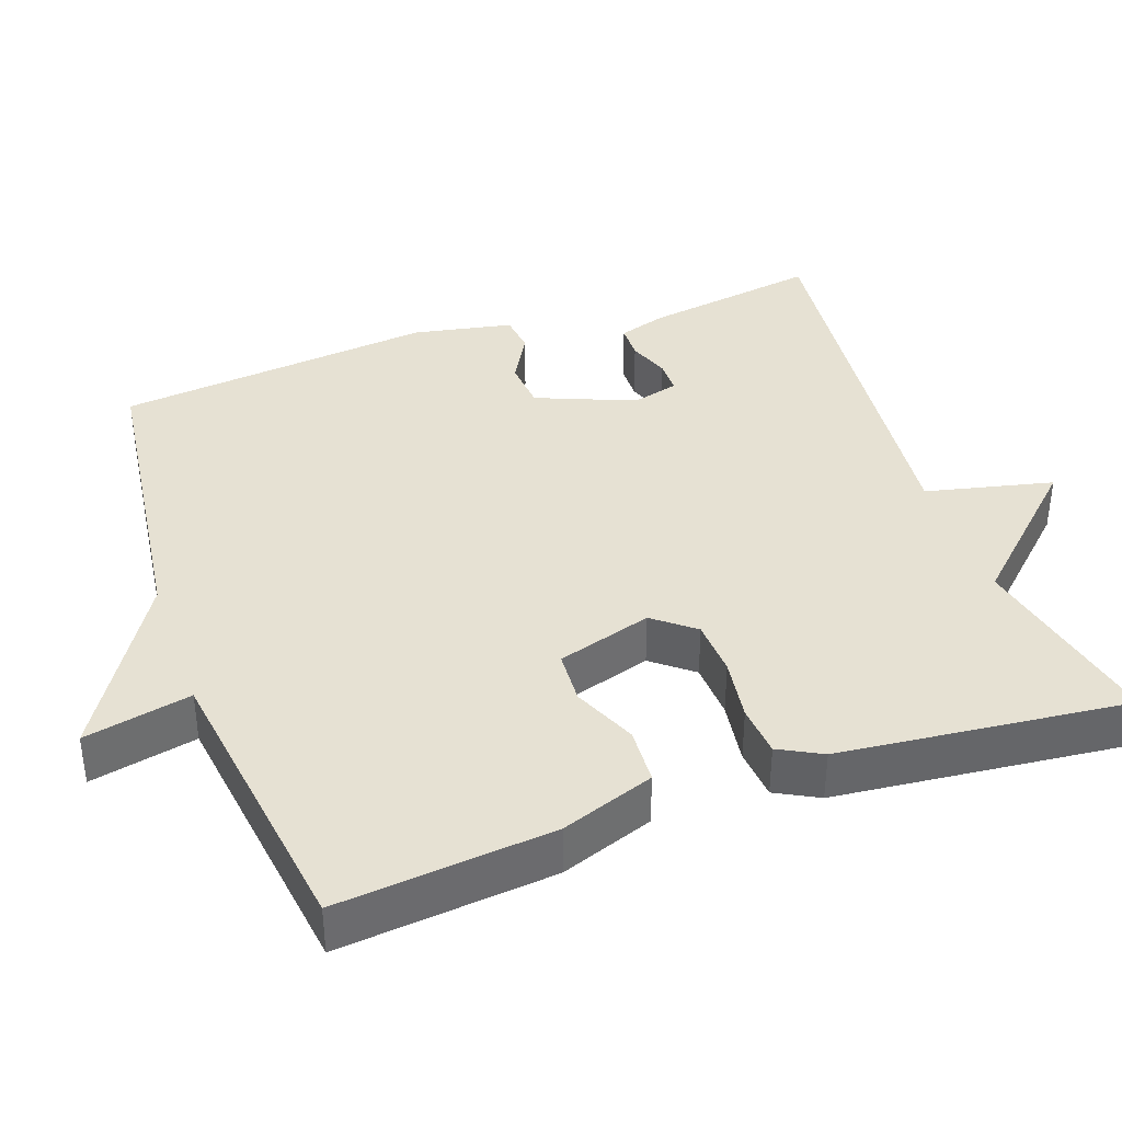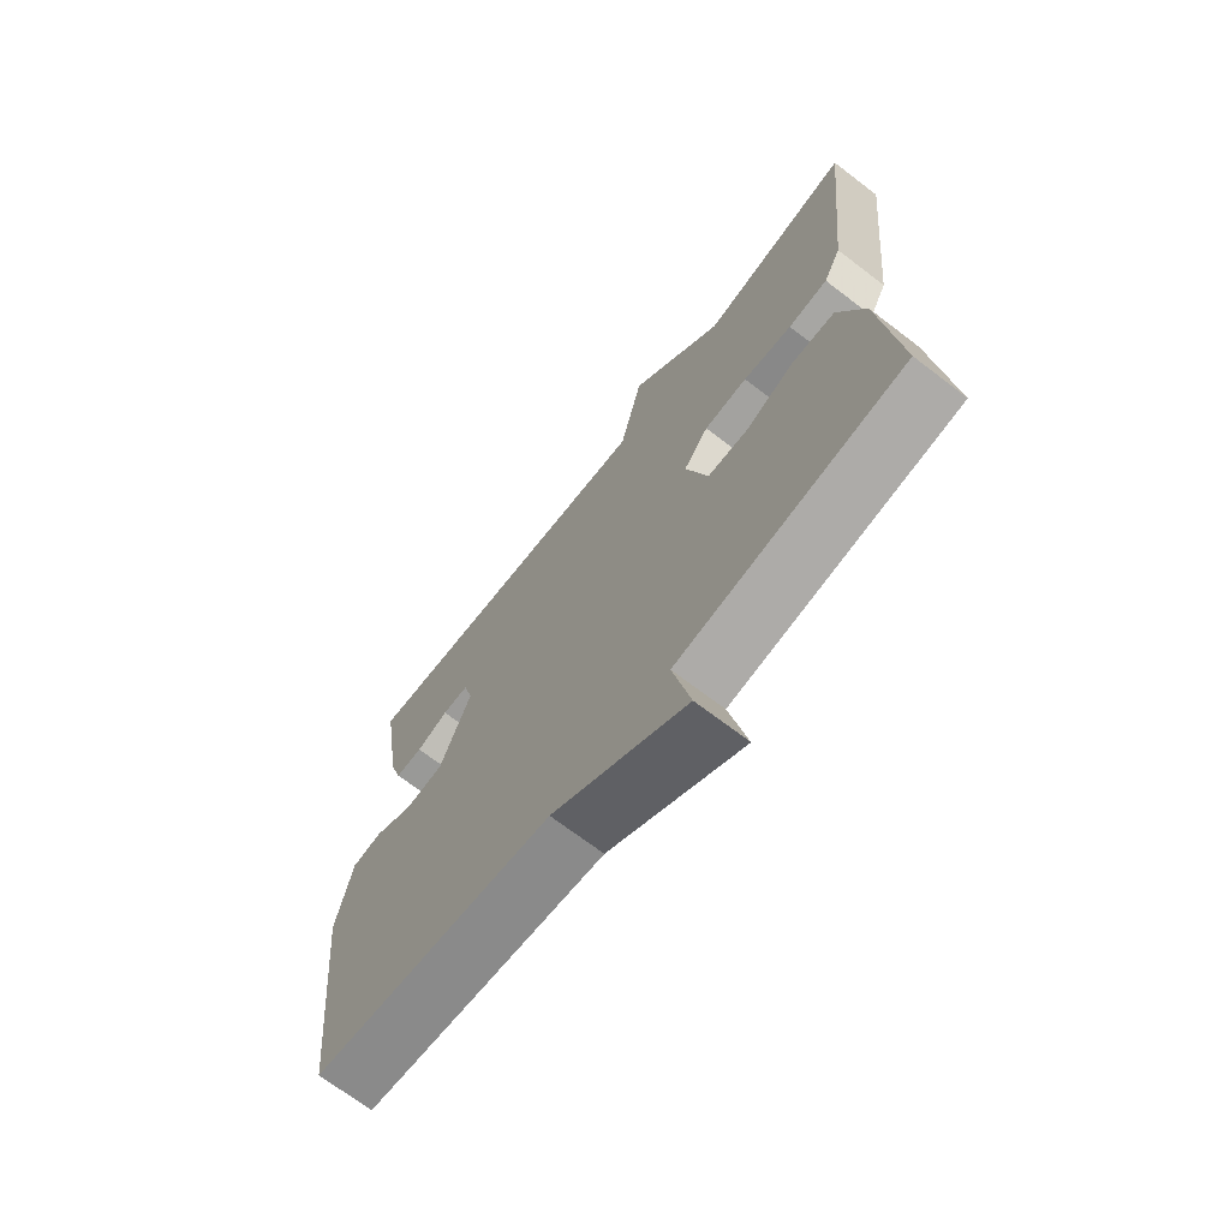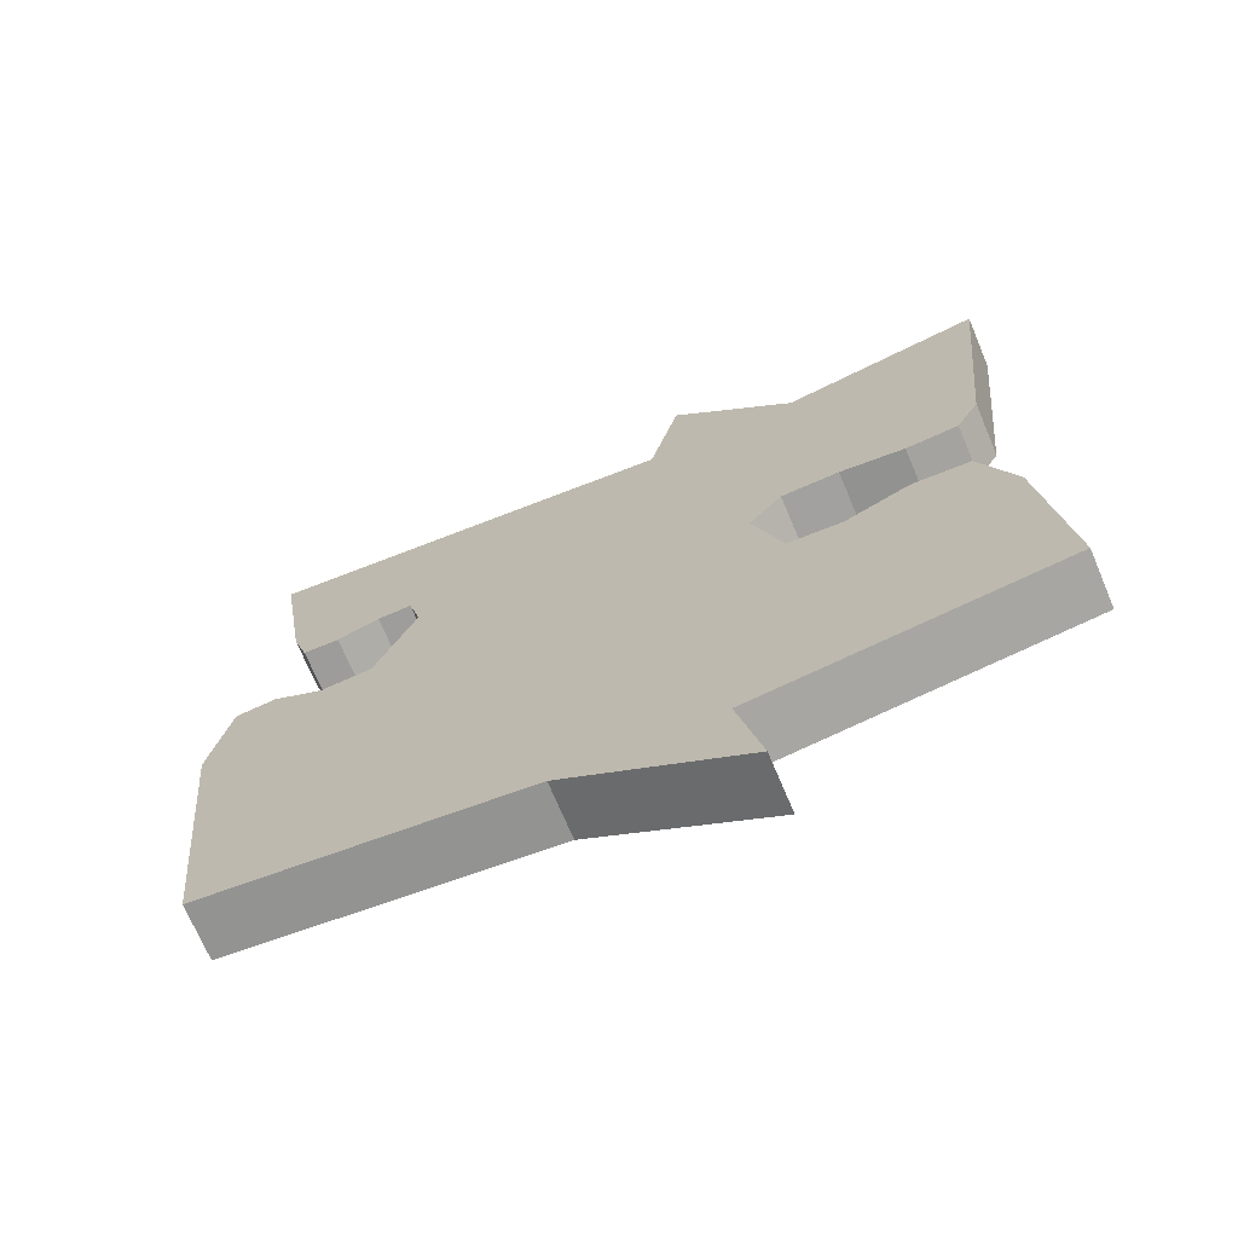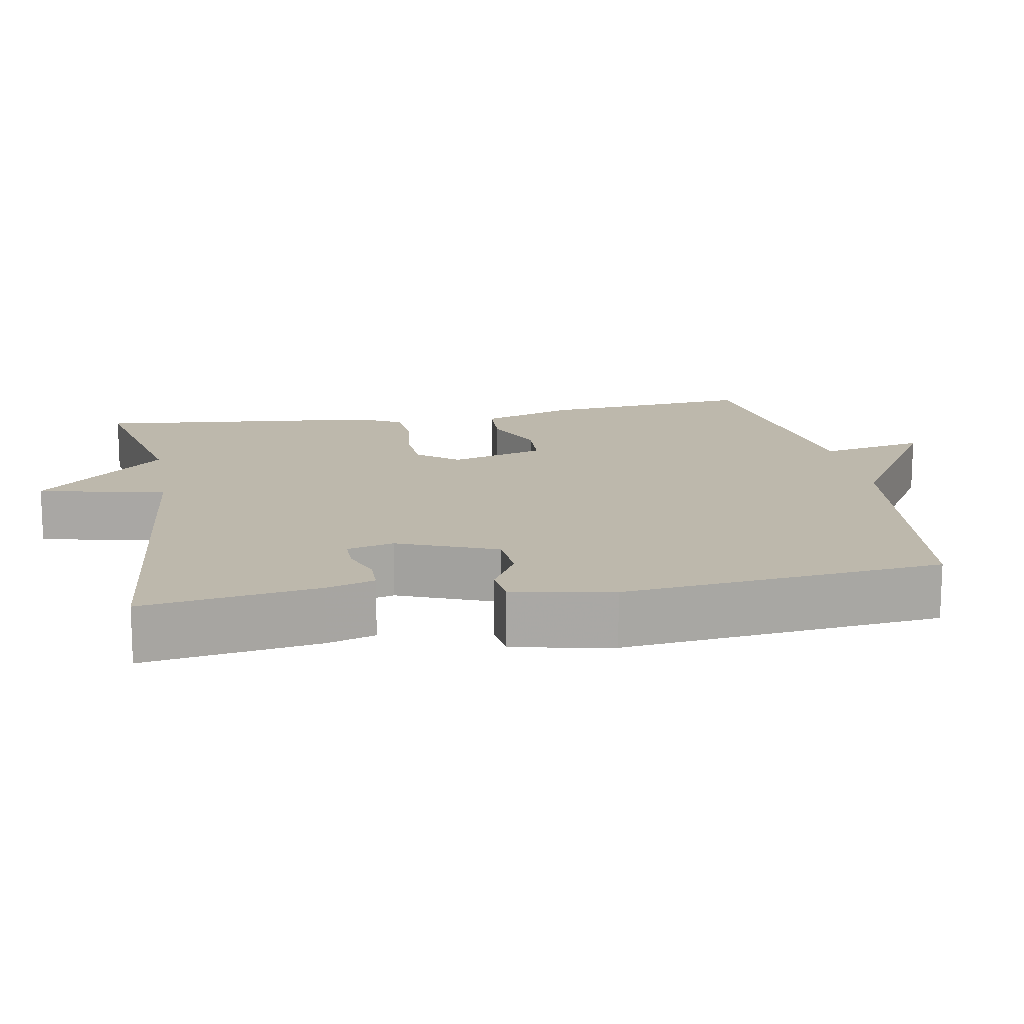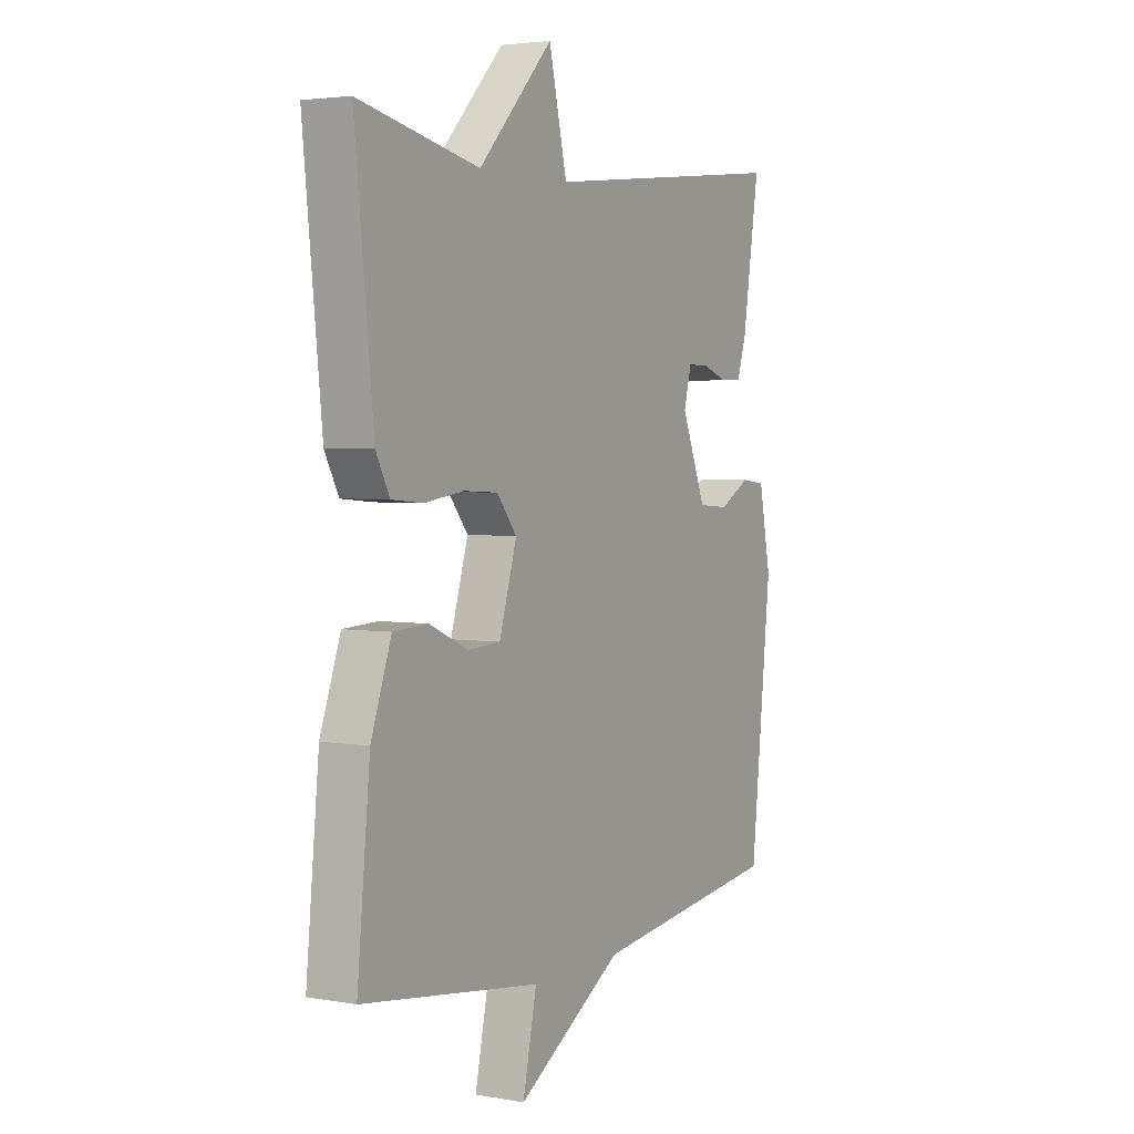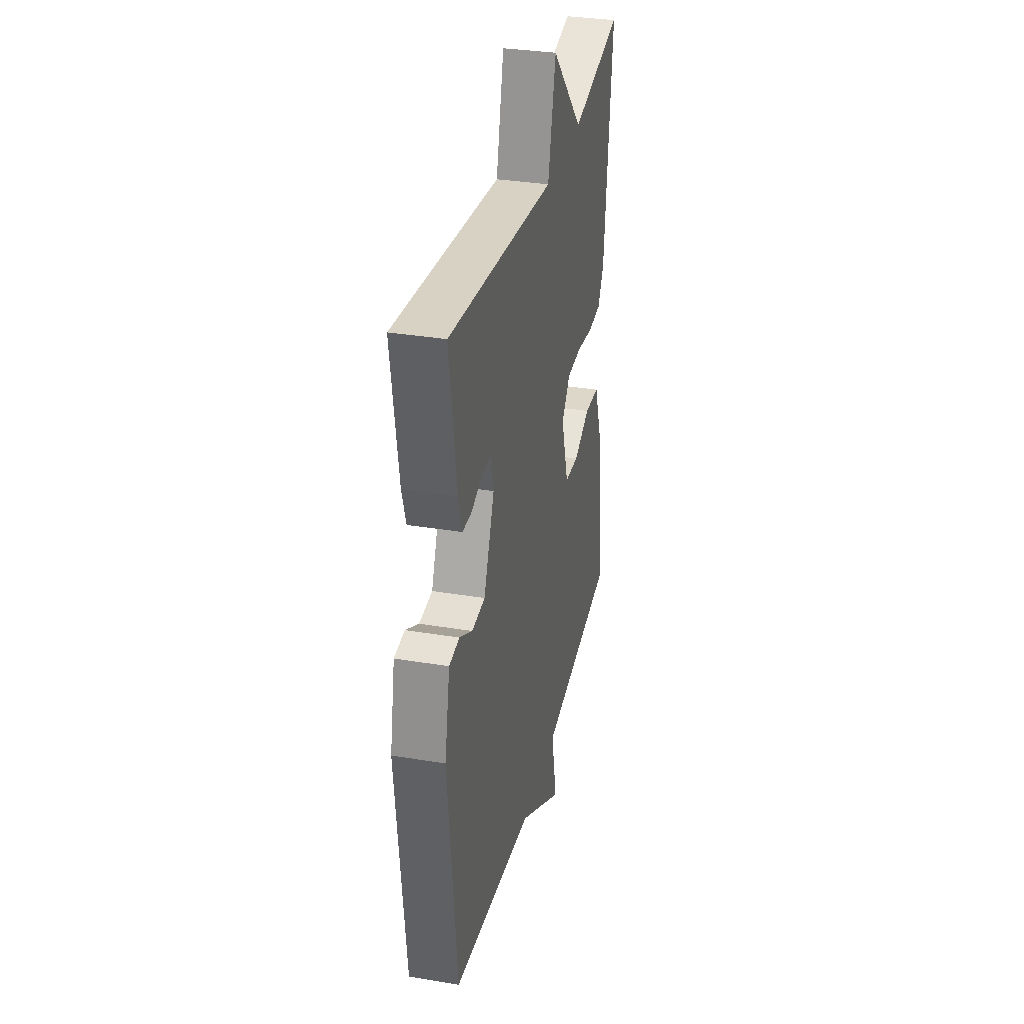
<metadata>
{"format":"obj","ext":"obj","renderer":"f3d","projection":"perspective","resolution":1024,"background":"white","views":[{"elev":38.6,"azim":-109.5,"up":"+Y"},{"elev":-69.9,"azim":-127.4,"up":"+Z"},{"elev":-70.7,"azim":-157.1,"up":"+Z"},{"elev":14.8,"azim":79.7,"up":"+Y"},{"elev":3.4,"azim":-59.7,"up":"+Z"},{"elev":33.2,"azim":102.9,"up":"+Z"}]}
</metadata>
<code>
v -0.5 0.07 0.5
v -0.24 0.07 0.444
v -0.079 0.07 0.613
v -0.04 0.07 0.444
v 0.5 0.07 0.5
v 0.464 0.07 0.268
v 0.444 0.07 0.204
v 0.397 0.07 0.203
v 0.342 0.07 0.223
v 0.297 0.07 0.223
v 0.281 0.07 0.161
v 0.334 0.07 0.03
v 0.401 0.07 0.025
v 0.467 0.07 0.062
v 0.519 0.07 0.056
v 0.545 0.07 -0.076
v 0.5 0.07 -0.5
v 0.086 0.07 -0.553
v -0.144 0.07 -0.695
v -0.114 0.07 -0.553
v -0.5 0.07 -0.5
v -0.472 0.07 -0.214
v -0.428 0.07 -0.09
v -0.353 0.07 -0.086
v -0.269 0.07 -0.123
v -0.198 0.07 -0.119
v -0.16 0.07 0.007
v -0.203 0.07 0.061
v -0.278 0.07 0.065
v -0.362 0.07 0.053
v -0.43 0.07 0.059
v -0.46 0.07 0.116
v -0.5 0 0.5
v -0.24 0 0.444
v -0.079 0 0.613
v -0.04 0 0.444
v 0.5 0 0.5
v 0.464 0 0.268
v 0.444 0 0.204
v 0.397 0 0.203
v 0.342 0 0.223
v 0.297 0 0.223
v 0.281 0 0.161
v 0.334 0 0.03
v 0.401 0 0.025
v 0.467 0 0.062
v 0.519 0 0.056
v 0.545 0 -0.076
v 0.5 0 -0.5
v 0.086 0 -0.553
v -0.144 0 -0.695
v -0.114 0 -0.553
v -0.5 0 -0.5
v -0.472 0 -0.214
v -0.428 0 -0.09
v -0.353 0 -0.086
v -0.269 0 -0.123
v -0.198 0 -0.119
v -0.16 0 0.007
v -0.203 0 0.061
v -0.278 0 0.065
v -0.362 0 0.053
v -0.43 0 0.059
v -0.46 0 0.116
f 32 1 2
f 31 32 2
f 30 31 2
f 29 30 2
f 2 3 4
f 29 2 4
f 28 29 4
f 27 28 4 5
f 26 27 5
f 23 24 25
f 22 23 25
f 21 22 25
f 20 21 25
f 20 25 26
f 18 19 20
f 17 18 20
f 16 17 20
f 15 16 20
f 14 15 20
f 13 14 20
f 12 13 20 26
f 11 12 26
f 10 11 26
f 7 8 9
f 6 7 9
f 5 6 9
f 5 9 10
f 5 10 26
f 34 33 64
f 34 64 63
f 34 63 62
f 34 62 61
f 36 35 34
f 36 34 61
f 36 61 60
f 37 36 60 59
f 37 59 58
f 57 56 55
f 57 55 54
f 57 54 53
f 57 53 52
f 58 57 52
f 52 51 50
f 52 50 49
f 52 49 48
f 52 48 47
f 52 47 46
f 52 46 45
f 58 52 45 44
f 58 44 43
f 58 43 42
f 41 40 39
f 41 39 38
f 41 38 37
f 42 41 37
f 58 42 37
f 1 33 34 2
f 2 34 35 3
f 3 35 36 4
f 4 36 37 5
f 5 37 38 6
f 6 38 39 7
f 7 39 40 8
f 8 40 41 9
f 9 41 42 10
f 10 42 43 11
f 11 43 44 12
f 12 44 45 13
f 13 45 46 14
f 14 46 47 15
f 15 47 48 16
f 16 48 49 17
f 17 49 50 18
f 18 50 51 19
f 19 51 52 20
f 20 52 53 21
f 21 53 54 22
f 22 54 55 23
f 23 55 56 24
f 24 56 57 25
f 25 57 58 26
f 26 58 59 27
f 27 59 60 28
f 28 60 61 29
f 29 61 62 30
f 30 62 63 31
f 31 63 64 32
f 32 64 33 1

</code>
